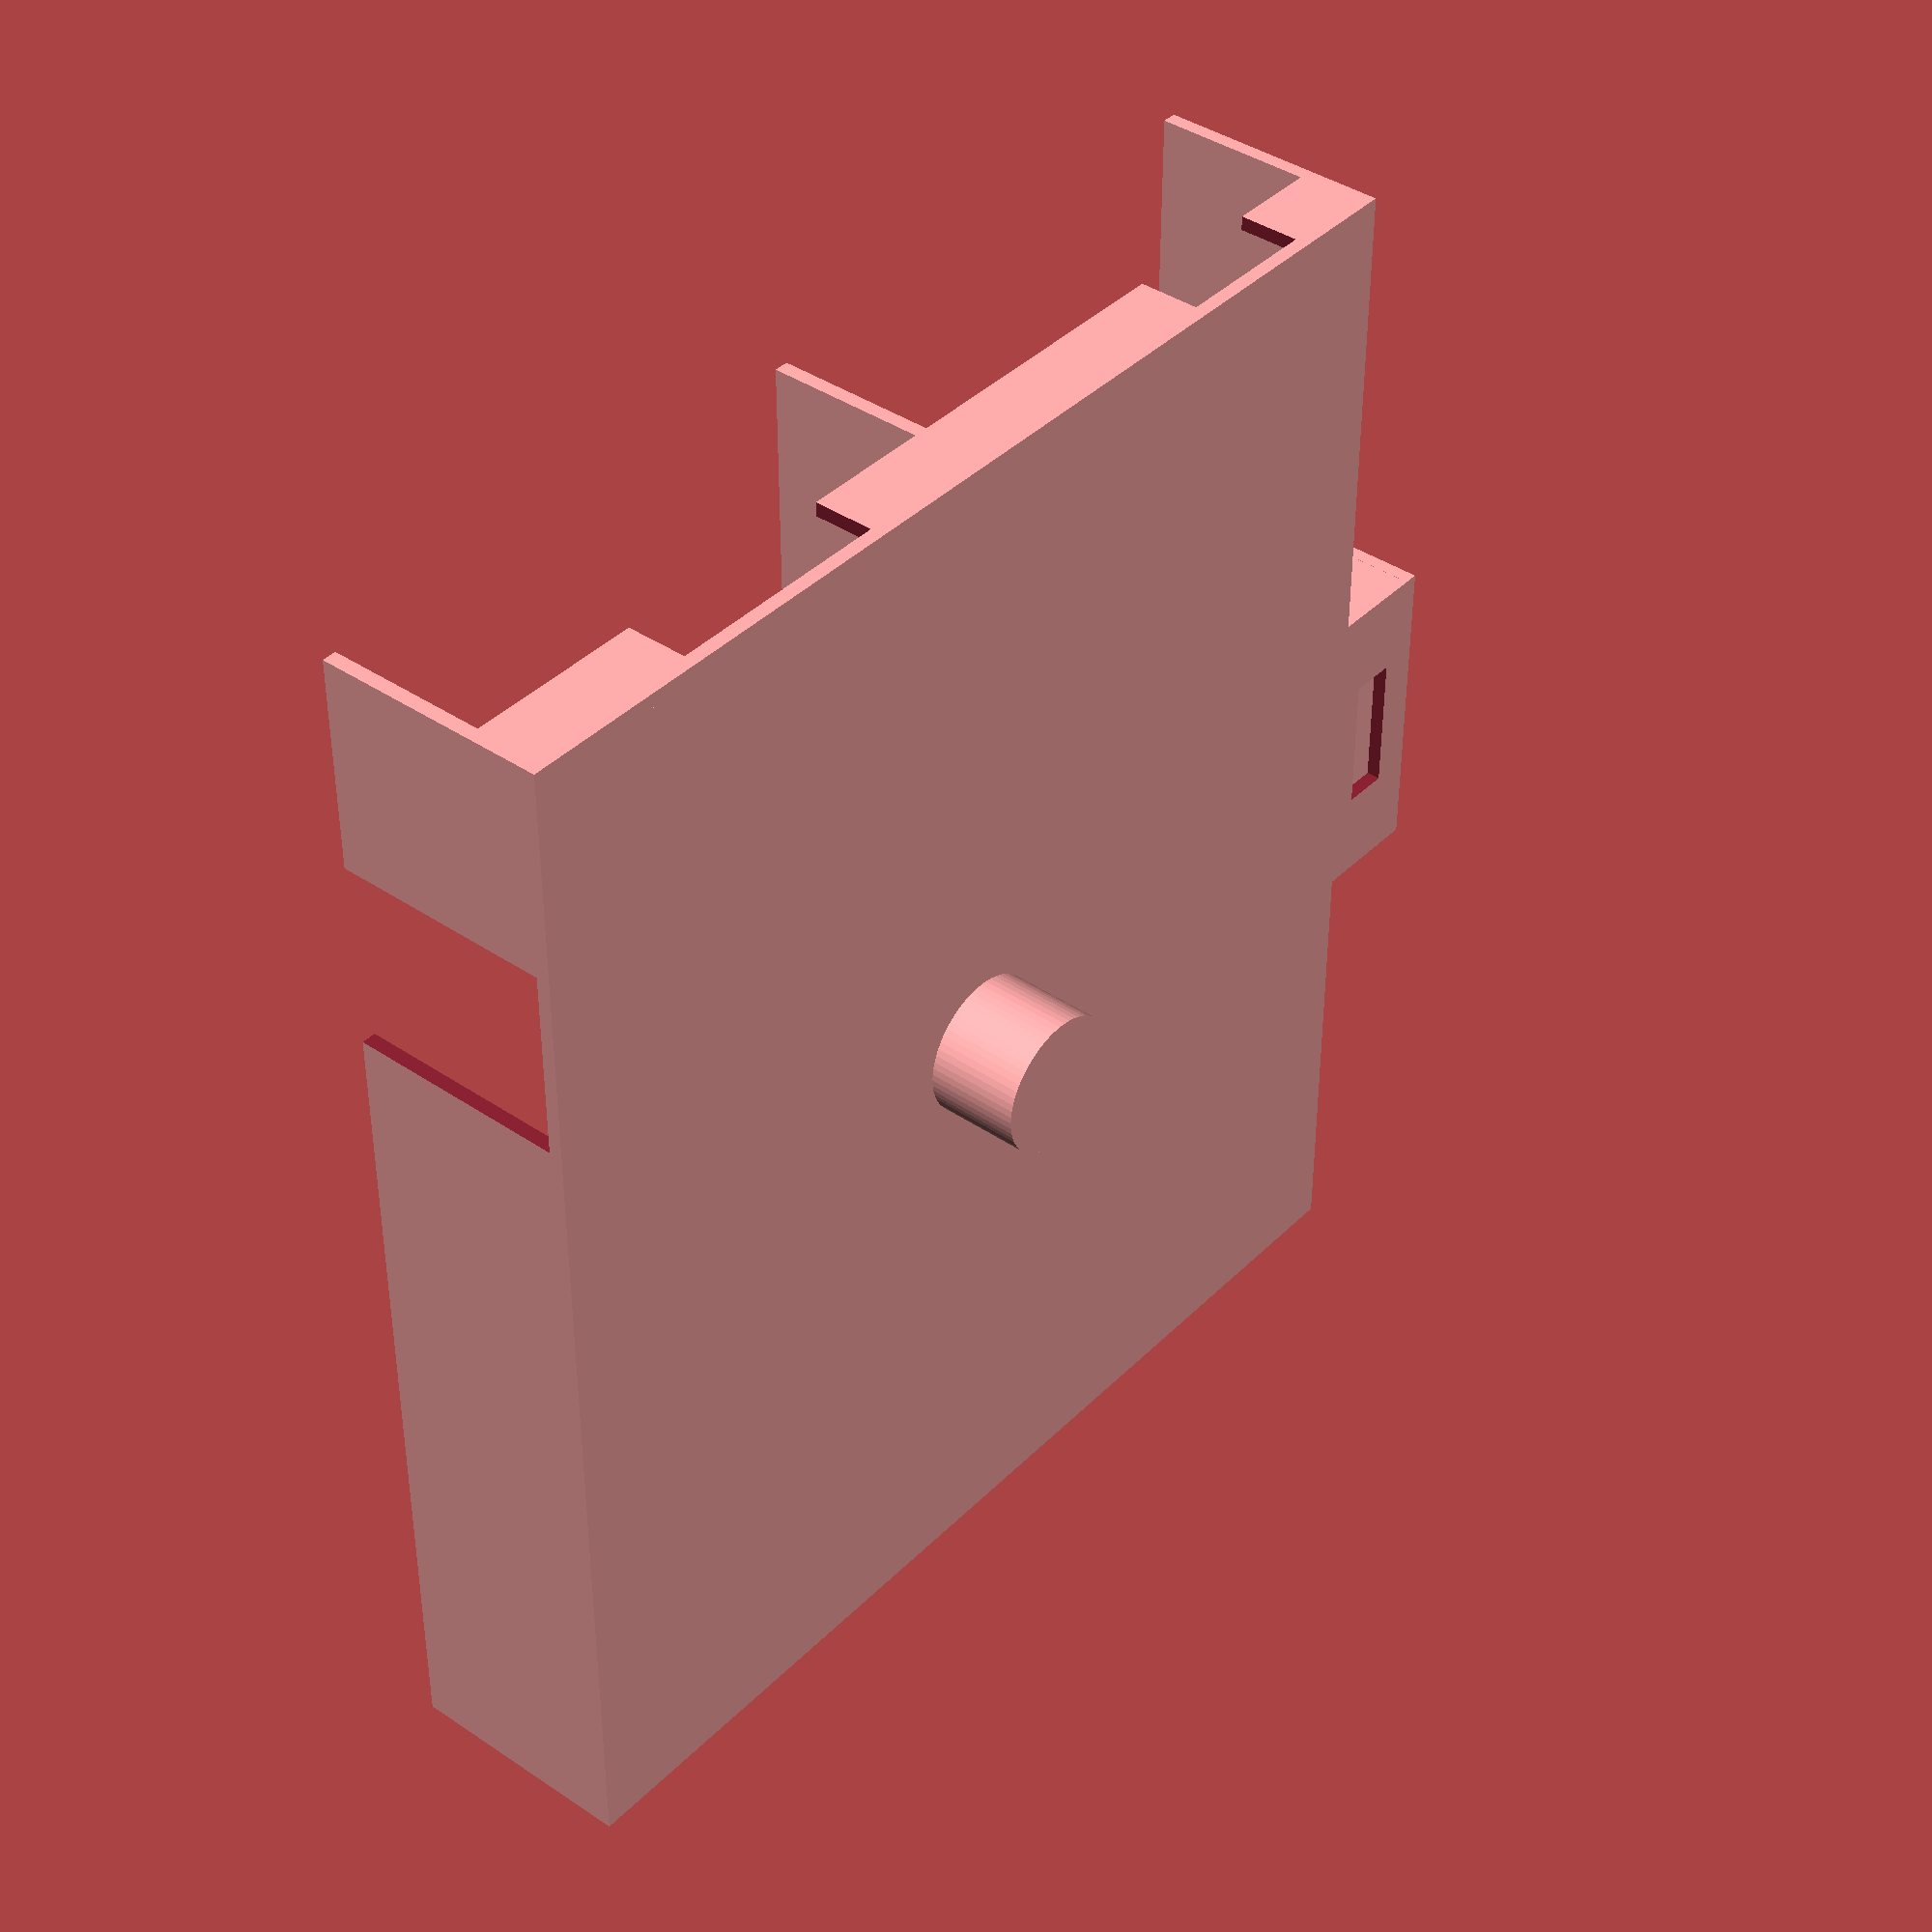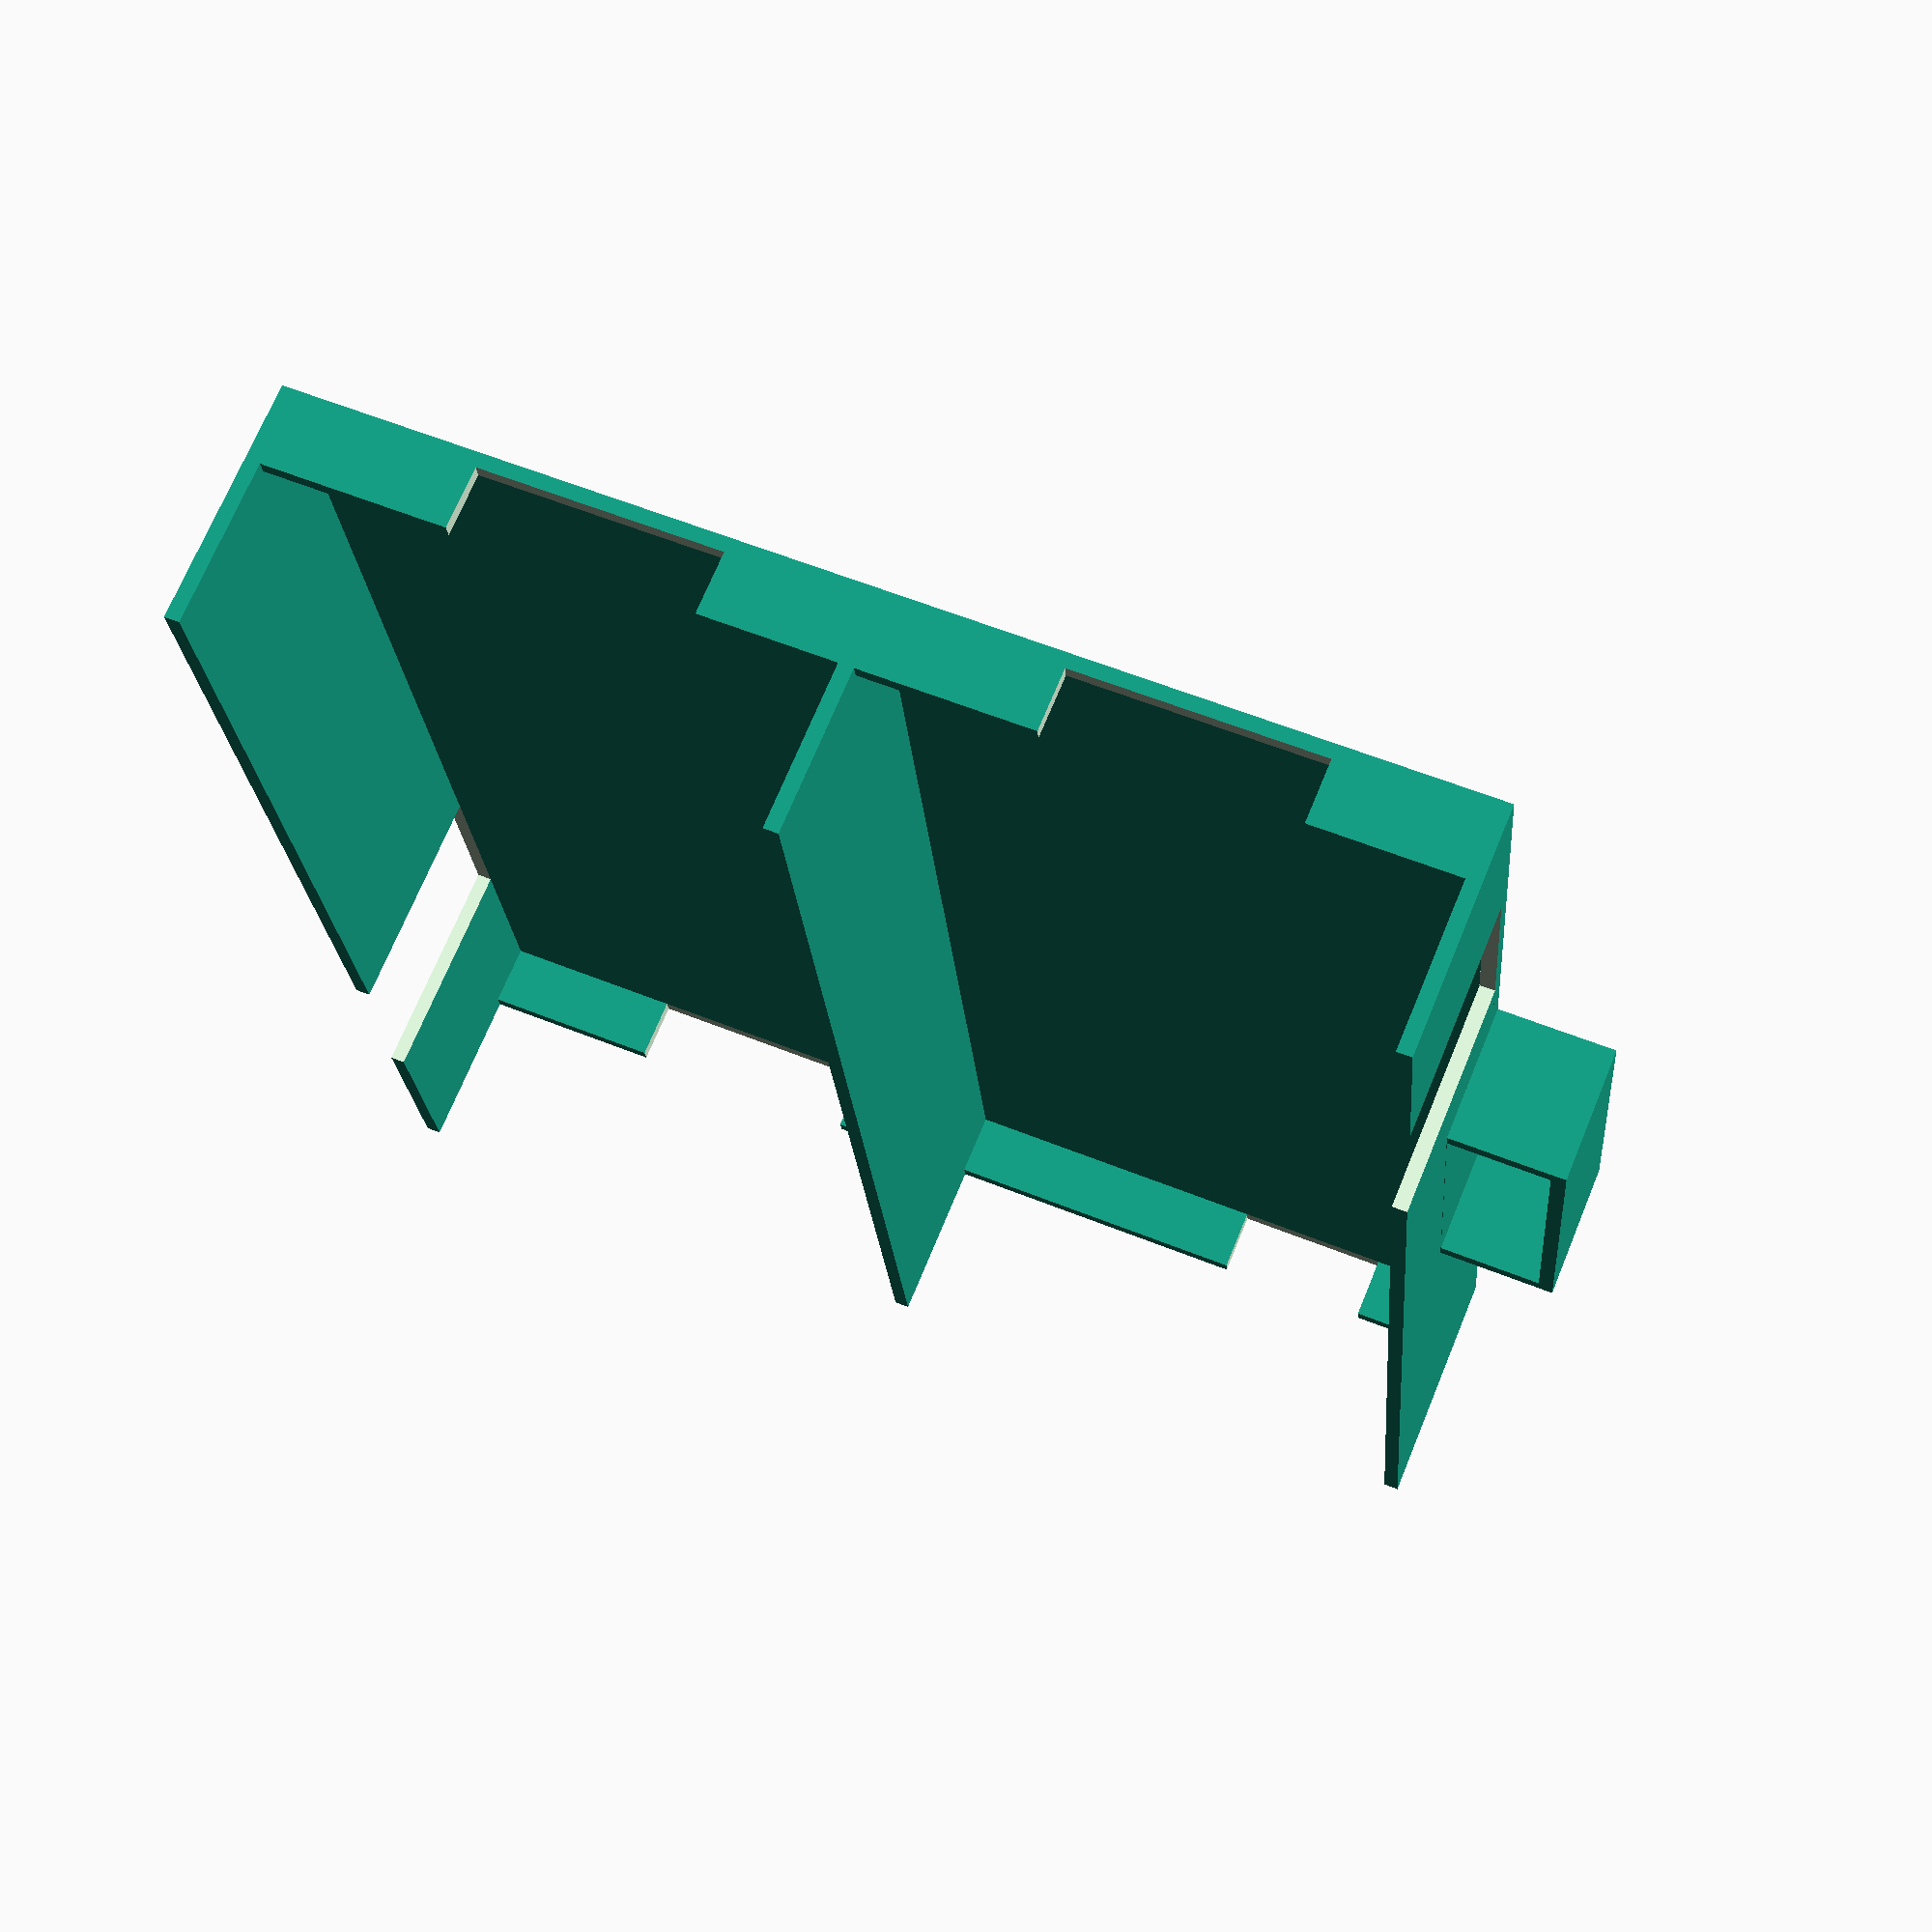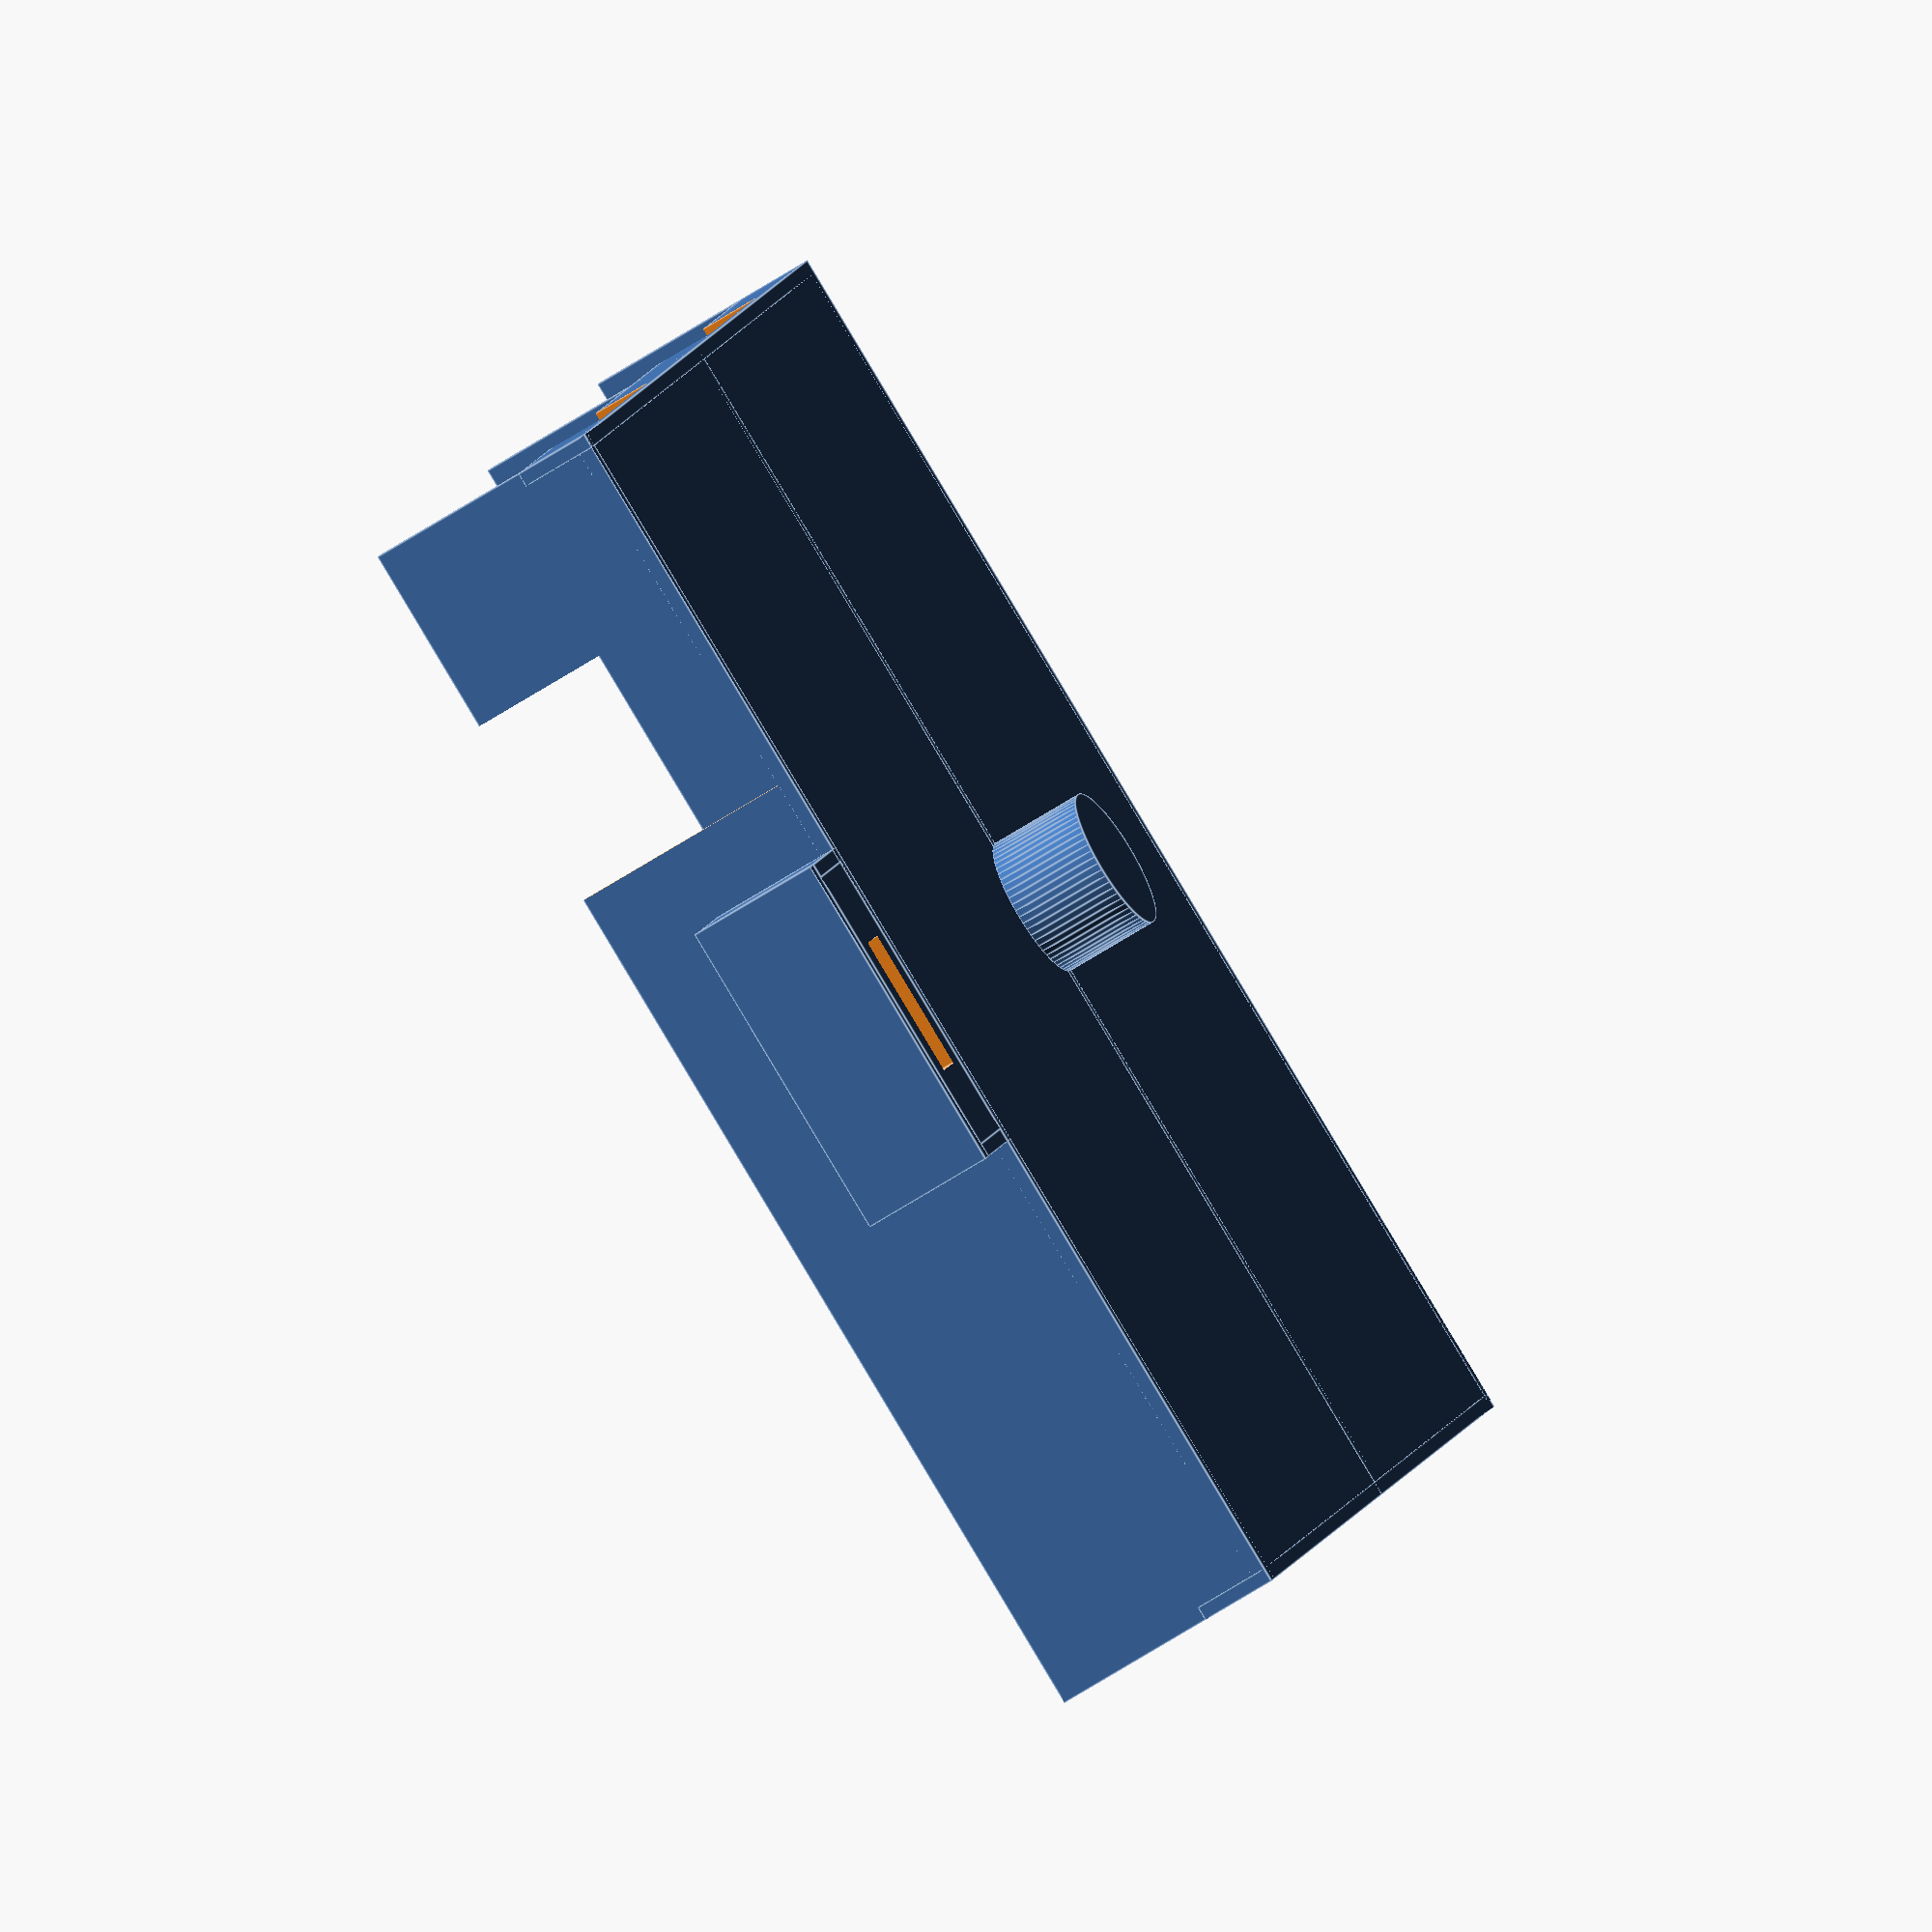
<openscad>
// tray for attaching feather boards to body assembly
// 1 unit = 1 mm

/* [Utility] */
// overlap to indicate joined objects
overlap = 0.01;

/* [Center Post] */
// center mounting hole in the backbone
center_hole_radius = 3;
// height of robot "backbone"
backbone_height = 8;

/* [Servo Board] */
// servo board w/power and right-angle headers
featherwing_width = 22.9;
// length of servo controller board
featherwing_length = 52.8;
// height of board + power post
featherwing_height = 10;

// mc board w/ through-hole leads
circuit_board_thickness = 2.6;

/* [Thickness] */
// sidewall width (also for end lips)
sidewall_width = 0.6;
// bottom thickness -- biggest effect on mass
tray_bottom_thickness = 0.6;
// thickness of switch box walls
switch_box_thickness = 0.6;

/* [Power Post Cutouts] */
// size of cutout for mc board power
power_post_width = 8.2;
// location of power cutout
power_post_from_end = 8;

/* [Power Switch Box] */
// width of power switch (y-dimension)
switch_width = 12.58;
// length of power switch (x-dimension)
switch_length = 4.19;
// height to hold switch but not block
switch_height = 5.6;
switch_wires_length = 2;
switch_wires_width = 6;

/* [End Lip Cutouts ] */
// usb-c connector on featherS2
usb_c_width = 10;
// distance from edge with power post cutout
usb_c_offset = 6.5;
// QWIIC (I2C) connector on featherS2
i2c_width = 6.3;
// distance from edge w/ power post cutout
i2c_offset = 4.42;
// motor controller headers
mc_width = 9.85;
// distance from edge w/ power post cutout
mc_offset = 7.5;

/* General Approach -----------------------------------------------------*/
/*
 * After a lot of experimentation, I've settled on the following best practice.
 * Each part is rendered by a module at 0, 0, 0 without translation (except
 * for overlap) or centering. <del>A separate module calculates the translation to
 * the final location.</del>
 * The final translation is done by the parent module / object.
 */

/* Parts  ---------------------------------------------------------------*/

/*
 * Draws a flat rectangle from 0,0,0, sized to hold two featherwing boards
 * parallel on the longer side. Includes space for sidewalls, etc.
 */
module
tray_bottom()
{
  cube([
    featherwing_width * 2 + sidewall_width * 3,
    featherwing_length + sidewall_width * 2,
    tray_bottom_thickness
  ]);
}

/*
 * Draws a vertical cylinder of a size to extend from the base through
 * the hole in the backbone part.
 */
module
center_post()
{
  cylinder($fn = 64,
           r = center_hole_radius,
           h = backbone_height / 2);
}

/*
 * Draws a flat rectangle the length of a feather board and height
 * of featherwing_height. Seperates and stabilizes the board position.
 */
module
sidewall()
{
  cube([
    sidewall_width + overlap,
    featherwing_length + 2 * sidewall_width,
    featherwing_height
  ]);
}


/*
 * Cutout in end_lip to allow access for USB-C connector or motor controller
 * headers (which are roughly the same width)
 */
module
usb_notch() {
  cube([
    usb_c_width, 
    sidewall_width + overlap * 2,
    featherwing_height
  ]);
}

/*
 * Cutout in end_lip to allow access for QWIIC connector.
 */
module
qwiic_notch() {
  cube([
    i2c_width, 
    sidewall_width + overlap * 2,
    featherwing_height
  ]);
}

/*
 * Cutout in sidewall to provide access to power supplies (battery connector for
 * micro, 5 volts for motor controllers).
 */
module
power_notch()
{
  translate([-overlap, -overlap, -overlap])
    cube([
      sidewall_width + overlap * 3, // 2 just not enough, somehow
      power_post_width,
      featherwing_height + overlap * 2
    ]);
}

/*
 * Cutout in end_lip to fit horizontal headers.
 */
module
mc_header_notch() {
  cube([
    mc_width, 
    sidewall_width + overlap * 2,
    featherwing_height
  ]);
}


/*
 * A low wall that spans the two board trays.
 */
module
end_lip()
{
  cube(
    [
      featherwing_width * 2 + sidewall_width * 3,
      sidewall_width,
      tray_bottom_thickness + circuit_board_thickness
    ]
  );
}

/*
 * A small box to contain a switch I happened to have on hand.
 * You'll need to at least set switch_length and switch_width to match
 * your switch, and possibly modify the cutout for the leads.
 */
module
switch_holder()
{
  difference()
  {
    union()
    {
      cube([ switch_length, switch_width, switch_box_thickness ]);
      translate([ 0, -switch_box_thickness + overlap, 0 ])
        cube([ switch_length, switch_box_thickness, switch_height ]);
      translate([ 0, switch_width - overlap, 0 ])
        cube([ switch_length, switch_box_thickness, switch_height ]);
      translate([ -switch_box_thickness + overlap, -switch_box_thickness, 0 ])
        cube([
               switch_box_thickness,
               switch_width + switch_box_thickness * 2,
               switch_height
        ]);
      translate([ switch_length - overlap, -switch_box_thickness, 0 ])
        cube([
          switch_box_thickness,
          switch_width + switch_box_thickness * 2,
          switch_height
        ]);
    } // union
    translate([
      (switch_length - switch_wires_length) / 2,
      (switch_width - switch_wires_width) / 2,
      -switch_box_thickness / 2
    ])
      cube([
        switch_wires_length,
        switch_wires_width,
        switch_box_thickness * 2
      ]);
  }; // difference
}



/* Assembly ---------------------------------------------------------------*/

module
board_tray()
{
  difference()
  {
    union()
    {
      tray_bottom();
      sidewall();
      translate([featherwing_width + sidewall_width, 0, 0])
        sidewall();
      translate([(featherwing_width + sidewall_width) * 2, 0, 0])
        sidewall();
      end_lip();
      translate([0, featherwing_length + sidewall_width, 0])
        end_lip();
      translate([-switch_length, (featherwing_length - switch_width) / 2, 0])
        switch_holder();
      translate([
        featherwing_width + 2 * sidewall_width,
        featherwing_length / 2,
        -backbone_height / 2 + overlap
      ])
        center_post();
    }  // union
    translate([0, power_post_from_end, tray_bottom_thickness])
      power_notch();
    translate([
      featherwing_width * 2 + sidewall_width * 2,
      featherwing_length - power_post_width - power_post_from_end,
      tray_bottom_thickness
    ])
      power_notch();
    translate([usb_c_offset, -overlap, tray_bottom_thickness])
      usb_notch();
    translate([
      i2c_offset, 
      featherwing_length + sidewall_width - overlap,
      tray_bottom_thickness
    ])
      qwiic_notch();
    translate([
      (featherwing_width + sidewall_width) * 2 - mc_width - mc_offset,
      -overlap,
      tray_bottom_thickness
    ])
      mc_header_notch();
    translate([
      (featherwing_width + sidewall_width) * 2 - mc_width - mc_offset,
      featherwing_length + sidewall_width - overlap,
      tray_bottom_thickness
    ])
      mc_header_notch();
  } // difference
}

board_tray();

</openscad>
<views>
elev=139.7 azim=179.9 roll=50.3 proj=p view=wireframe
elev=290.1 azim=175.5 roll=22.3 proj=p view=wireframe
elev=244.2 azim=69.8 roll=56.8 proj=o view=edges
</views>
